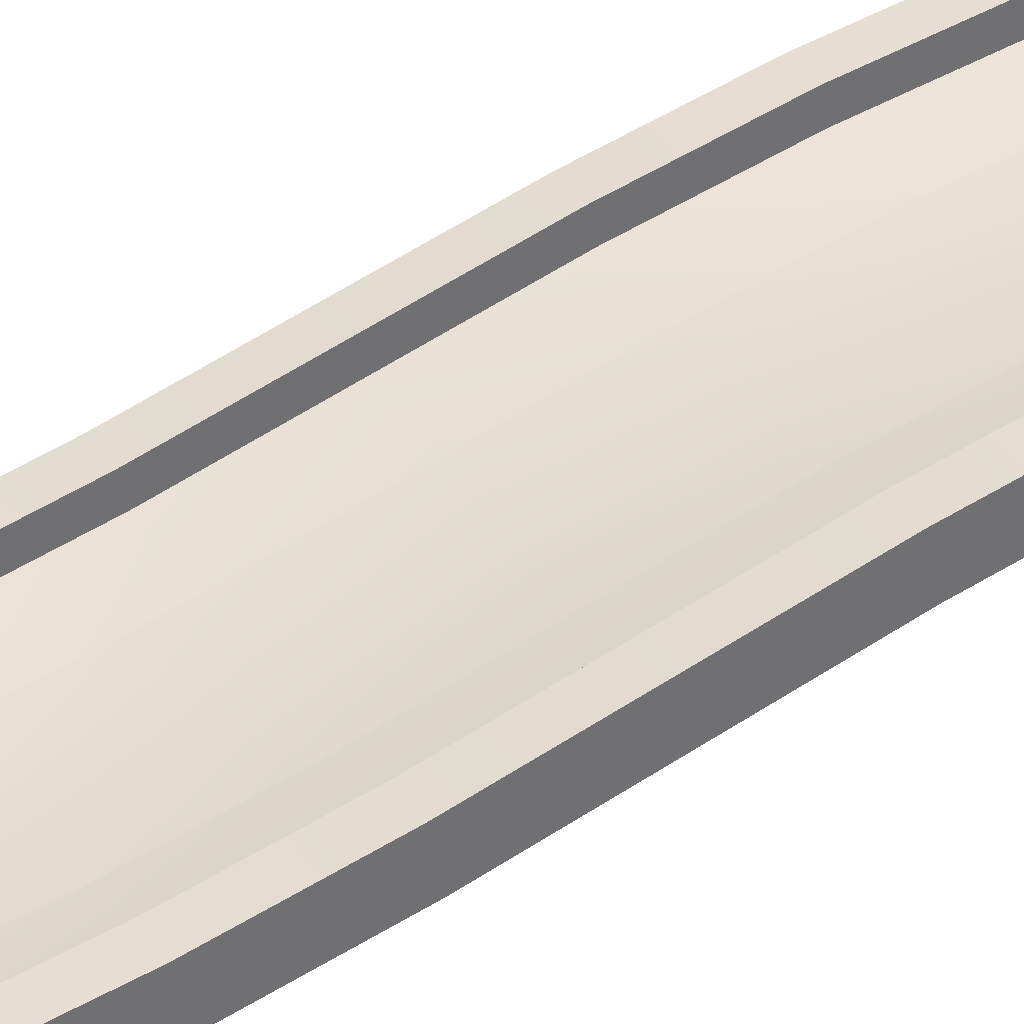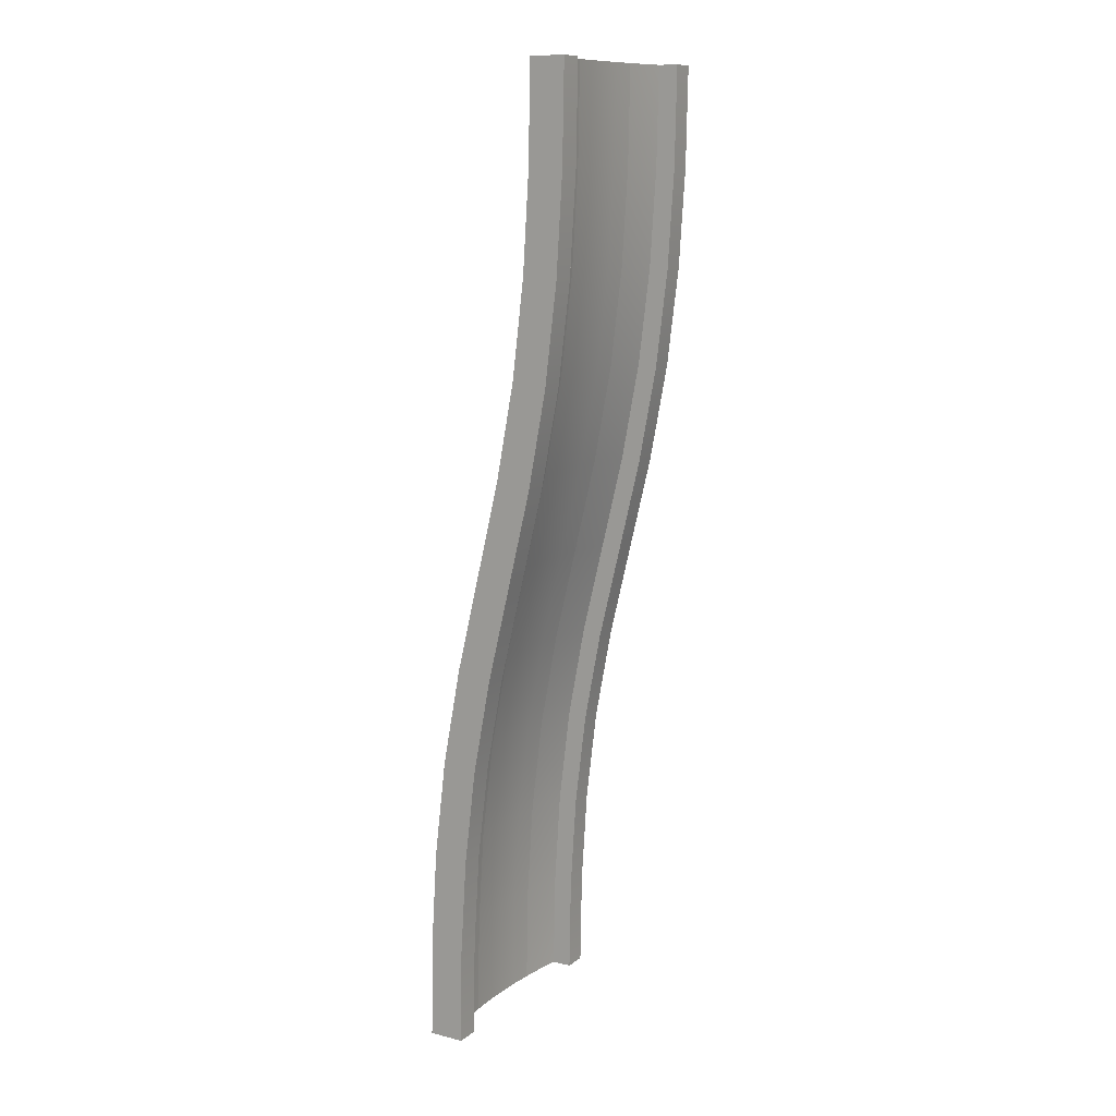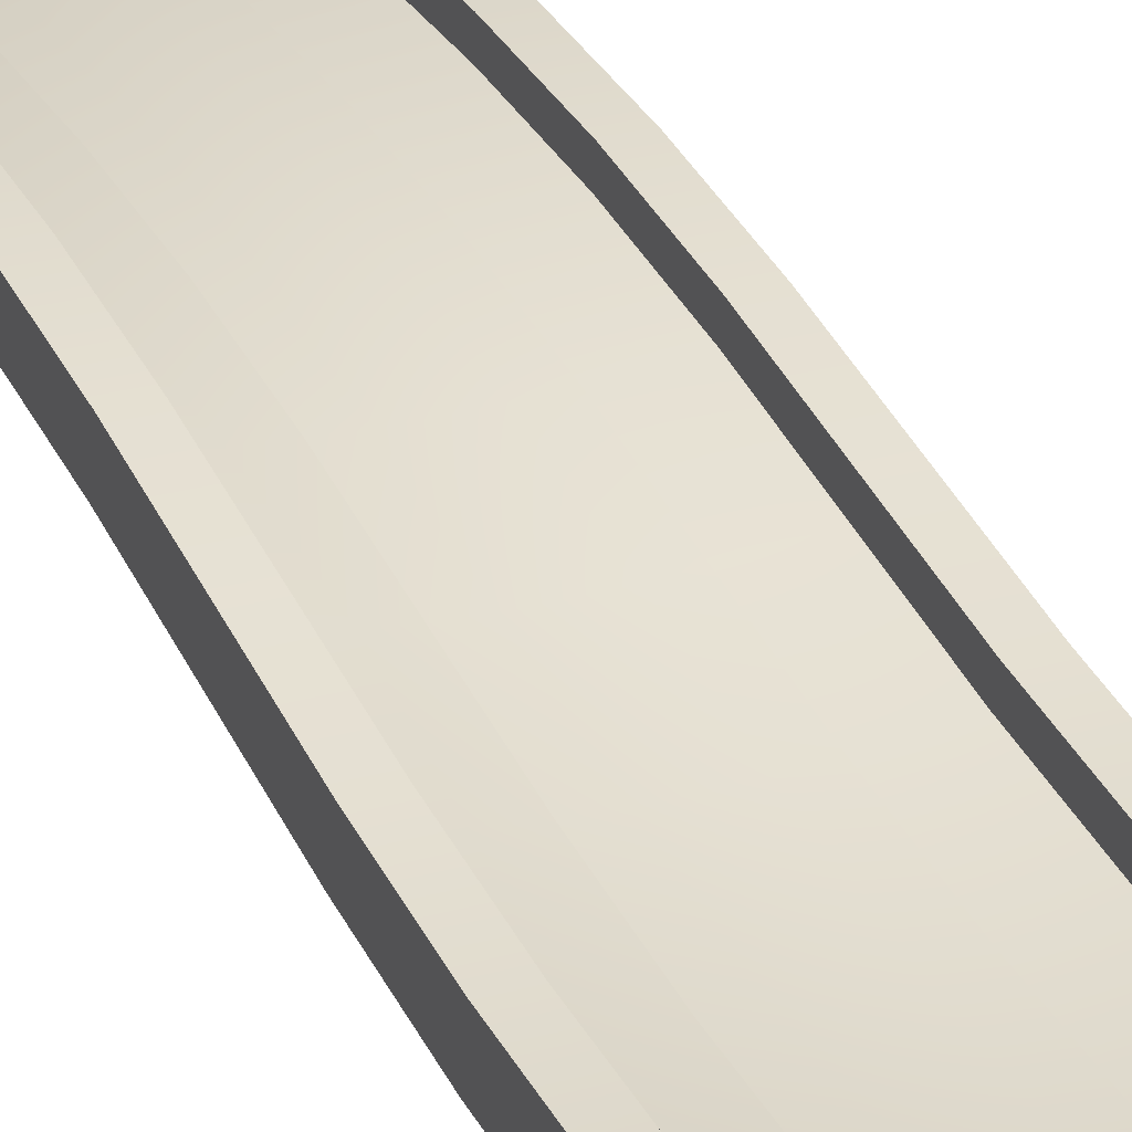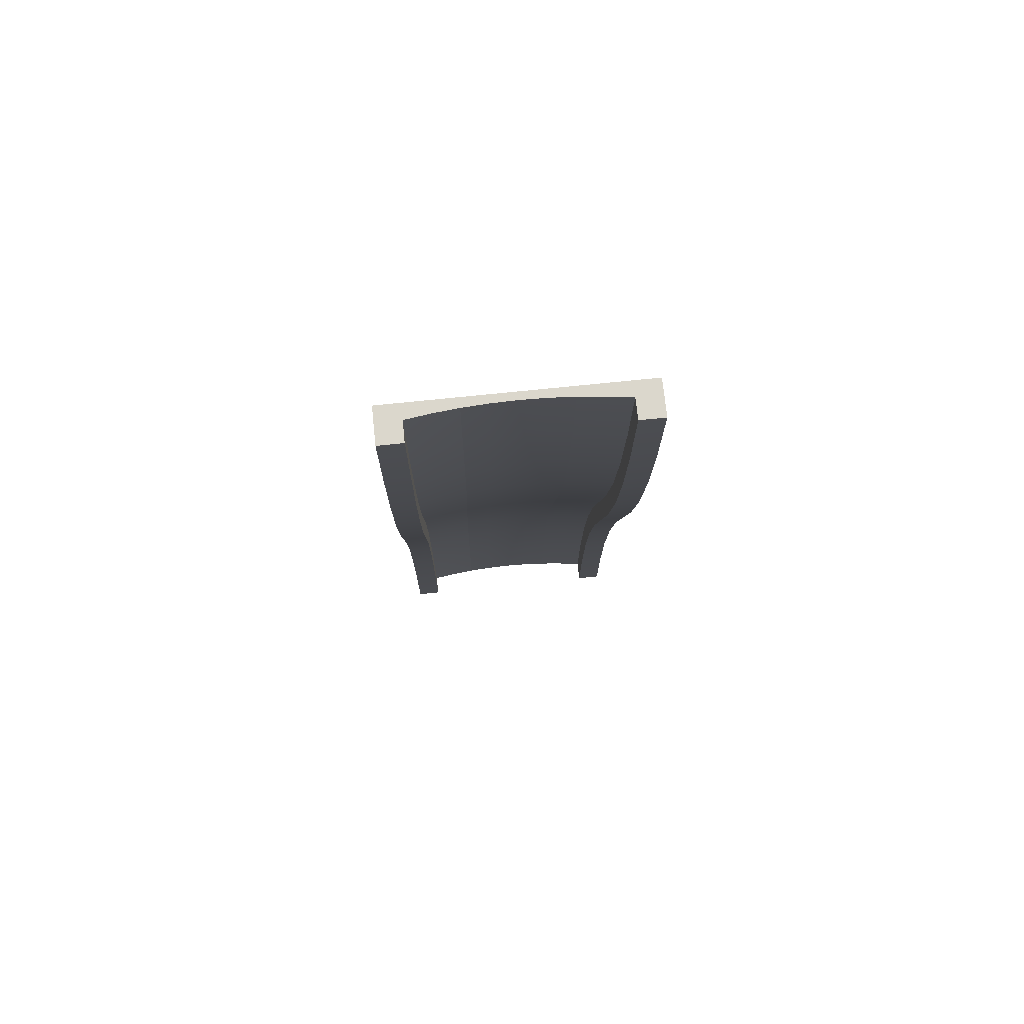
<metadata>
{"format":"obj","ext":"obj","renderer":"f3d","projection":"perspective","resolution":1024,"background":"white","views":[{"elev":37.5,"azim":-120.3,"up":"+Y"},{"elev":11.7,"azim":120.7,"up":"+Z"},{"elev":25.6,"azim":155.2,"up":"+Y"},{"elev":73.1,"azim":174.1,"up":"+Z"}]}
</metadata>
<code>
g spline-concave-straight-hill-complete-half
v 0.4 0.06333 4.292e-06 1 1 1
v 0.4 0.1467 4.292e-06 1 1 1
v 0.4 0.07078 0.4024 1 1 1
v 0.4 0.154 0.3992 1 1 1
v 0.4 0.09613 0.8034 1 1 1
v 0.4 0.1791 0.7959 1 1 1
v -0.4999 0 4.292e-06 1 1 1
v -0.4999 0.1467 4.292e-06 1 1 1
v -0.4999 0.007498 0.4048 1 1 1
v -0.4999 0.154 0.3992 1 1 1
v -0.4999 0.03306 0.8091 1 1 1
v -0.4999 0.1791 0.7959 1 1 1
v -0.4 0.1467 4.292e-06 1 1 1
v -0.4 0.154 0.3992 1 1 1
v -0.4 0.1791 0.7959 1 1 1
v 0.4999 0 4.292e-06 1 1 1
v 0.4999 0.007498 0.4048 1 1 1
v 0.4999 0.03306 0.8091 1 1 1
v -0.4 0.06333 4.292e-06 1 1 1
v -0.4 0.07078 0.4024 1 1 1
v -0.4 0.09613 0.8034 1 1 1
v 0.4999 0.1467 4.292e-06 1 1 1
v 0.4999 0.154 0.3992 1 1 1
v 0.4999 0.1791 0.7959 1 1 1
v 0 0.03166 4.292e-06 1 1 1
v 0 0.03914 0.4036 1 1 1
v -0.1004 0.03365 4.292e-06 1 1 1
v -0.1004 0.04112 0.4035 1 1 1
v 0.1004 0.03365 4.292e-06 1 1 1
v 0.1004 0.04112 0.4035 1 1 1
v -0.2006 0.03959 4.292e-06 1 1 1
v -0.2006 0.04706 0.4033 1 1 1
v 0.2006 0.03959 4.292e-06 1 1 1
v 0.2006 0.04706 0.4033 1 1 1
v 0 0.06459 0.8062 1 1 1
v -0.1004 0.06657 0.806 1 1 1
v 0.1004 0.06657 0.806 1 1 1
v -0.2006 0.07249 0.8055 1 1 1
v 0.2006 0.07249 0.8055 1 1 1
v -0.3005 0.04949 4.292e-06 1 1 1
v -0.3005 0.05695 0.4029 1 1 1
v 0.3005 0.04949 4.292e-06 1 1 1
v 0.3005 0.05695 0.4029 1 1 1
v -0.3005 0.08235 0.8046 1 1 1
v 0.3005 0.08235 0.8046 1 1 1
v 0.4 0.1441 1.2 1 1 1
v 0.4 0.2265 1.188 1 1 1
v 0.4 0.2178 1.593 1 1 1
v 0.4 0.2992 1.576 1 1 1
v -0.4999 0.08156 1.21 1 1 1
v -0.4999 0.2265 1.188 1 1 1
v -0.4999 0.156 1.607 1 1 1
v -0.4999 0.2992 1.576 1 1 1
v -0.4 0.2265 1.188 1 1 1
v -0.4 0.2992 1.576 1 1 1
v 0.4999 0.08156 1.21 1 1 1
v 0.4999 0.156 1.607 1 1 1
v -0.4 0.1441 1.2 1 1 1
v -0.4 0.2178 1.593 1 1 1
v 0.4999 0.2265 1.188 1 1 1
v 0.4999 0.2992 1.576 1 1 1
v 0 0.1129 1.205 1 1 1
v -0.1004 0.1148 1.205 1 1 1
v 0.1004 0.1148 1.205 1 1 1
v -0.2006 0.1207 1.204 1 1 1
v 0.2006 0.1207 1.204 1 1 1
v 0 0.1869 1.6 1 1 1
v -0.1004 0.1888 1.6 1 1 1
v 0.1004 0.1888 1.6 1 1 1
v -0.2006 0.1946 1.599 1 1 1
v 0.2006 0.1946 1.599 1 1 1
v -0.3005 0.1305 1.203 1 1 1
v 0.3005 0.1305 1.203 1 1 1
v -0.3005 0.2043 1.596 1 1 1
v 0.3005 0.2043 1.596 1 1 1
v 0.4 0.3114 1.985 1 1 1
v 0.4 0.3923 1.964 1 1 1
v 0.4 0.4059 2.379 1 1 1
v 0.4 0.4873 2.362 1 1 1
v -0.4999 0.25 2 1 1 1
v -0.4999 0.3923 1.964 1 1 1
v -0.4999 0.344 2.393 1 1 1
v -0.4999 0.4873 2.362 1 1 1
v -0.4 0.3923 1.964 1 1 1
v -0.4 0.4873 2.362 1 1 1
v 0.4999 0.25 2 1 1 1
v 0.4999 0.344 2.393 1 1 1
v -0.4 0.3114 1.985 1 1 1
v -0.4 0.4059 2.379 1 1 1
v 0.4999 0.3923 1.964 1 1 1
v 0.4999 0.4873 2.362 1 1 1
v 0 0.2807 1.992 1 1 1
v -0.1004 0.2826 1.992 1 1 1
v 0.1004 0.2826 1.992 1 1 1
v -0.2006 0.2884 1.99 1 1 1
v 0.2006 0.2884 1.99 1 1 1
v 0 0.375 2.386 1 1 1
v -0.1004 0.3769 2.386 1 1 1
v 0.1004 0.3769 2.386 1 1 1
v -0.2006 0.3827 2.385 1 1 1
v 0.2006 0.3827 2.385 1 1 1
v -0.3005 0.298 1.988 1 1 1
v 0.3005 0.298 1.988 1 1 1
v -0.3005 0.3924 2.382 1 1 1
v 0.3005 0.3924 2.382 1 1 1
v 0.4 0.481 2.78 1 1 1
v 0.4 0.5634 2.768 1 1 1
v 0.4 0.53 3.185 1 1 1
v 0.4 0.613 3.178 1 1 1
v -0.4999 0.4184 2.79 1 1 1
v -0.4999 0.5634 2.768 1 1 1
v -0.4999 0.4669 3.191 1 1 1
v -0.4999 0.613 3.178 1 1 1
v -0.4 0.5634 2.768 1 1 1
v -0.4 0.613 3.178 1 1 1
v 0.4999 0.4184 2.79 1 1 1
v 0.4999 0.4669 3.191 1 1 1
v -0.4 0.481 2.78 1 1 1
v -0.4 0.53 3.185 1 1 1
v 0.4999 0.5634 2.768 1 1 1
v 0.4999 0.613 3.178 1 1 1
v 0 0.4497 2.785 1 1 1
v -0.1004 0.4517 2.785 1 1 1
v 0.1004 0.4517 2.785 1 1 1
v -0.2006 0.4576 2.784 1 1 1
v 0.2006 0.4576 2.784 1 1 1
v 0 0.4985 3.188 1 1 1
v -0.1004 0.5005 3.188 1 1 1
v 0.1004 0.5005 3.188 1 1 1
v -0.2006 0.5064 3.187 1 1 1
v 0.2006 0.5064 3.187 1 1 1
v -0.3005 0.4674 2.782 1 1 1
v 0.3005 0.4674 2.782 1 1 1
v -0.3005 0.5162 3.187 1 1 1
v 0.3005 0.5162 3.187 1 1 1
v 0.4 0.5558 3.593 1 1 1
v 0.4 0.639 3.589 1 1 1
v 0.4 0.5633 4 1 1 1
v 0.4 0.6467 4 1 1 1
v -0.4999 0.4925 3.595 1 1 1
v -0.4999 0.639 3.589 1 1 1
v -0.4999 0.5 4 1 1 1
v -0.4999 0.6467 4 1 1 1
v -0.4 0.639 3.589 1 1 1
v -0.4 0.6467 4 1 1 1
v 0.4999 0.4925 3.595 1 1 1
v 0.4999 0.5 4 1 1 1
v -0.4 0.5558 3.593 1 1 1
v -0.4 0.5633 4 1 1 1
v 0.4999 0.639 3.589 1 1 1
v 0.4999 0.6467 4 1 1 1
v 0 0.5241 3.594 1 1 1
v -0.1004 0.5261 3.594 1 1 1
v 0.1004 0.5261 3.594 1 1 1
v -0.2006 0.5321 3.594 1 1 1
v 0.2006 0.5321 3.594 1 1 1
v 0 0.5317 4 1 1 1
v -0.1004 0.5336 4 1 1 1
v 0.1004 0.5336 4 1 1 1
v -0.2006 0.5396 4 1 1 1
v 0.2006 0.5396 4 1 1 1
v -0.3005 0.542 3.593 1 1 1
v 0.3005 0.542 3.593 1 1 1
v -0.3005 0.5495 4 1 1 1
v 0.3005 0.5495 4 1 1 1
v -0.4 0.1467 -2.888e-15 1 1 1
v -0.5 0.1467 -2.888e-15 1 1 1
v -0.4 0.06333 -2.888e-15 1 1 1
v -0.5 0 -2.888e-15 1 1 1
v -0.3005 0.04949 -2.888e-15 1 1 1
v -0.2006 0.03959 -2.888e-15 1 1 1
v -0.1004 0.03365 -2.888e-15 1 1 1
v 0.5 0 2.888e-15 1 1 1
v 3.061e-13 0.03166 -2.888e-15 1 1 1
v 0.1004 0.03365 -2.888e-15 1 1 1
v 0.2006 0.03959 -2.166e-15 1 1 1
v 0.3005 0.04949 -2.166e-15 1 1 1
v 0.4 0.06333 0 1 1 1
v 0.5 0.1467 2.888e-15 1 1 1
v 0.4 0.1467 0 1 1 1
v 0.4 0.6467 4 1 1 1
v 0.5 0.6467 4 1 1 1
v 0.4 0.5633 4 1 1 1
v 0.5 0.5 4 1 1 1
v 0.3005 0.5495 4 1 1 1
v 0.2006 0.5396 4 1 1 1
v 0.1004 0.5336 4 1 1 1
v -0.5 0.5 4 1 1 1
v -3.061e-13 0.5317 4 1 1 1
v -0.1004 0.5336 4 1 1 1
v -0.2006 0.5396 4 1 1 1
v -0.3005 0.5495 4 1 1 1
v -0.4 0.5633 4 1 1 1
v -0.5 0.6467 4 1 1 1
v -0.4 0.6467 4 1 1 1
f 3 2 1
f 2 3 4
f 5 4 3
f 4 5 6
f 9 8 7
f 8 9 10
f 11 10 9
f 10 11 12
f 8 14 13
f 14 8 10
f 10 15 14
f 15 10 12
f 17 7 16
f 7 17 9
f 18 9 17
f 9 18 11
f 14 19 13
f 19 14 20
f 15 20 14
f 20 15 21
f 23 16 22
f 16 23 17
f 24 17 23
f 17 24 18
f 2 23 22
f 23 2 4
f 4 24 23
f 24 4 6
f 27 26 25
f 26 27 28
f 25 30 29
f 30 25 26
f 31 28 27
f 28 31 32
f 29 34 33
f 34 29 30
f 28 35 26
f 35 28 36
f 26 37 30
f 37 26 35
f 32 36 28
f 36 32 38
f 30 39 34
f 39 30 37
f 40 32 31
f 32 40 41
f 42 3 1
f 3 42 43
f 19 41 40
f 41 19 20
f 33 43 42
f 43 33 34
f 41 38 32
f 38 41 44
f 43 5 3
f 5 43 45
f 20 44 41
f 44 20 21
f 34 45 43
f 45 34 39
f 46 6 5
f 6 46 47
f 48 47 46
f 47 48 49
f 50 12 11
f 12 50 51
f 52 51 50
f 51 52 53
f 12 54 15
f 54 12 51
f 51 55 54
f 55 51 53
f 56 11 18
f 11 56 50
f 57 50 56
f 50 57 52
f 54 21 15
f 21 54 58
f 55 58 54
f 58 55 59
f 60 18 24
f 18 60 56
f 61 56 60
f 56 61 57
f 6 60 24
f 60 6 47
f 47 61 60
f 61 47 49
f 36 62 35
f 62 36 63
f 35 64 37
f 64 35 62
f 38 63 36
f 63 38 65
f 37 66 39
f 66 37 64
f 63 67 62
f 67 63 68
f 62 69 64
f 69 62 67
f 65 68 63
f 68 65 70
f 64 71 66
f 71 64 69
f 44 65 38
f 65 44 72
f 45 46 5
f 46 45 73
f 21 72 44
f 72 21 58
f 39 73 45
f 73 39 66
f 72 70 65
f 70 72 74
f 73 48 46
f 48 73 75
f 58 74 72
f 74 58 59
f 66 75 73
f 75 66 71
f 76 49 48
f 49 76 77
f 78 77 76
f 77 78 79
f 80 53 52
f 53 80 81
f 82 81 80
f 81 82 83
f 53 84 55
f 84 53 81
f 81 85 84
f 85 81 83
f 86 52 57
f 52 86 80
f 87 80 86
f 80 87 82
f 84 59 55
f 59 84 88
f 85 88 84
f 88 85 89
f 90 57 61
f 57 90 86
f 91 86 90
f 86 91 87
f 49 90 61
f 90 49 77
f 77 91 90
f 91 77 79
f 68 92 67
f 92 68 93
f 67 94 69
f 94 67 92
f 70 93 68
f 93 70 95
f 69 96 71
f 96 69 94
f 93 97 92
f 97 93 98
f 92 99 94
f 99 92 97
f 95 98 93
f 98 95 100
f 94 101 96
f 101 94 99
f 74 95 70
f 95 74 102
f 75 76 48
f 76 75 103
f 59 102 74
f 102 59 88
f 71 103 75
f 103 71 96
f 102 100 95
f 100 102 104
f 103 78 76
f 78 103 105
f 88 104 102
f 104 88 89
f 96 105 103
f 105 96 101
f 106 79 78
f 79 106 107
f 108 107 106
f 107 108 109
f 110 83 82
f 83 110 111
f 112 111 110
f 111 112 113
f 83 114 85
f 114 83 111
f 111 115 114
f 115 111 113
f 116 82 87
f 82 116 110
f 117 110 116
f 110 117 112
f 114 89 85
f 89 114 118
f 115 118 114
f 118 115 119
f 120 87 91
f 87 120 116
f 121 116 120
f 116 121 117
f 79 120 91
f 120 79 107
f 107 121 120
f 121 107 109
f 98 122 97
f 122 98 123
f 97 124 99
f 124 97 122
f 100 123 98
f 123 100 125
f 99 126 101
f 126 99 124
f 123 127 122
f 127 123 128
f 122 129 124
f 129 122 127
f 125 128 123
f 128 125 130
f 124 131 126
f 131 124 129
f 104 125 100
f 125 104 132
f 105 106 78
f 106 105 133
f 89 132 104
f 132 89 118
f 101 133 105
f 133 101 126
f 132 130 125
f 130 132 134
f 133 108 106
f 108 133 135
f 118 134 132
f 134 118 119
f 126 135 133
f 135 126 131
f 136 109 108
f 109 136 137
f 138 137 136
f 137 138 139
f 140 113 112
f 113 140 141
f 142 141 140
f 141 142 143
f 113 144 115
f 144 113 141
f 141 145 144
f 145 141 143
f 146 112 117
f 112 146 140
f 147 140 146
f 140 147 142
f 144 119 115
f 119 144 148
f 145 148 144
f 148 145 149
f 150 117 121
f 117 150 146
f 151 146 150
f 146 151 147
f 109 150 121
f 150 109 137
f 137 151 150
f 151 137 139
f 128 152 127
f 152 128 153
f 127 154 129
f 154 127 152
f 130 153 128
f 153 130 155
f 129 156 131
f 156 129 154
f 153 157 152
f 157 153 158
f 152 159 154
f 159 152 157
f 155 158 153
f 158 155 160
f 154 161 156
f 161 154 159
f 134 155 130
f 155 134 162
f 135 136 108
f 136 135 163
f 119 162 134
f 162 119 148
f 131 163 135
f 163 131 156
f 162 160 155
f 160 162 164
f 163 138 136
f 138 163 165
f 148 164 162
f 164 148 149
f 156 165 163
f 165 156 161
f 168 167 166
f 168 169 167
f 170 169 168
f 171 169 170
f 172 169 171
f 169 172 173
f 173 172 174
f 175 173 174
f 176 173 175
f 177 173 176
f 178 173 177
f 173 178 179
f 179 178 180
f 183 182 181
f 183 184 182
f 185 184 183
f 186 184 185
f 187 184 186
f 184 187 188
f 188 187 189
f 190 188 189
f 191 188 190
f 192 188 191
f 193 188 192
f 188 193 194
f 194 193 195
g spline-concave-straight-hill-complete-half
f 3 2 1
f 2 3 4
f 5 4 3
f 4 5 6
f 9 8 7
f 8 9 10
f 11 10 9
f 10 11 12
f 8 14 13
f 14 8 10
f 10 15 14
f 15 10 12
f 17 7 16
f 7 17 9
f 18 9 17
f 9 18 11
f 14 19 13
f 19 14 20
f 15 20 14
f 20 15 21
f 23 16 22
f 16 23 17
f 24 17 23
f 17 24 18
f 2 23 22
f 23 2 4
f 4 24 23
f 24 4 6
f 27 26 25
f 26 27 28
f 25 30 29
f 30 25 26
f 31 28 27
f 28 31 32
f 29 34 33
f 34 29 30
f 28 35 26
f 35 28 36
f 26 37 30
f 37 26 35
f 32 36 28
f 36 32 38
f 30 39 34
f 39 30 37
f 40 32 31
f 32 40 41
f 42 3 1
f 3 42 43
f 19 41 40
f 41 19 20
f 33 43 42
f 43 33 34
f 41 38 32
f 38 41 44
f 43 5 3
f 5 43 45
f 20 44 41
f 44 20 21
f 34 45 43
f 45 34 39
f 46 6 5
f 6 46 47
f 48 47 46
f 47 48 49
f 50 12 11
f 12 50 51
f 52 51 50
f 51 52 53
f 12 54 15
f 54 12 51
f 51 55 54
f 55 51 53
f 56 11 18
f 11 56 50
f 57 50 56
f 50 57 52
f 54 21 15
f 21 54 58
f 55 58 54
f 58 55 59
f 60 18 24
f 18 60 56
f 61 56 60
f 56 61 57
f 6 60 24
f 60 6 47
f 47 61 60
f 61 47 49
f 36 62 35
f 62 36 63
f 35 64 37
f 64 35 62
f 38 63 36
f 63 38 65
f 37 66 39
f 66 37 64
f 63 67 62
f 67 63 68
f 62 69 64
f 69 62 67
f 65 68 63
f 68 65 70
f 64 71 66
f 71 64 69
f 44 65 38
f 65 44 72
f 45 46 5
f 46 45 73
f 21 72 44
f 72 21 58
f 39 73 45
f 73 39 66
f 72 70 65
f 70 72 74
f 73 48 46
f 48 73 75
f 58 74 72
f 74 58 59
f 66 75 73
f 75 66 71
f 76 49 48
f 49 76 77
f 78 77 76
f 77 78 79
f 80 53 52
f 53 80 81
f 82 81 80
f 81 82 83
f 53 84 55
f 84 53 81
f 81 85 84
f 85 81 83
f 86 52 57
f 52 86 80
f 87 80 86
f 80 87 82
f 84 59 55
f 59 84 88
f 85 88 84
f 88 85 89
f 90 57 61
f 57 90 86
f 91 86 90
f 86 91 87
f 49 90 61
f 90 49 77
f 77 91 90
f 91 77 79
f 68 92 67
f 92 68 93
f 67 94 69
f 94 67 92
f 70 93 68
f 93 70 95
f 69 96 71
f 96 69 94
f 93 97 92
f 97 93 98
f 92 99 94
f 99 92 97
f 95 98 93
f 98 95 100
f 94 101 96
f 101 94 99
f 74 95 70
f 95 74 102
f 75 76 48
f 76 75 103
f 59 102 74
f 102 59 88
f 71 103 75
f 103 71 96
f 102 100 95
f 100 102 104
f 103 78 76
f 78 103 105
f 88 104 102
f 104 88 89
f 96 105 103
f 105 96 101
f 106 79 78
f 79 106 107
f 108 107 106
f 107 108 109
f 110 83 82
f 83 110 111
f 112 111 110
f 111 112 113
f 83 114 85
f 114 83 111
f 111 115 114
f 115 111 113
f 116 82 87
f 82 116 110
f 117 110 116
f 110 117 112
f 114 89 85
f 89 114 118
f 115 118 114
f 118 115 119
f 120 87 91
f 87 120 116
f 121 116 120
f 116 121 117
f 79 120 91
f 120 79 107
f 107 121 120
f 121 107 109
f 98 122 97
f 122 98 123
f 97 124 99
f 124 97 122
f 100 123 98
f 123 100 125
f 99 126 101
f 126 99 124
f 123 127 122
f 127 123 128
f 122 129 124
f 129 122 127
f 125 128 123
f 128 125 130
f 124 131 126
f 131 124 129
f 104 125 100
f 125 104 132
f 105 106 78
f 106 105 133
f 89 132 104
f 132 89 118
f 101 133 105
f 133 101 126
f 132 130 125
f 130 132 134
f 133 108 106
f 108 133 135
f 118 134 132
f 134 118 119
f 126 135 133
f 135 126 131
f 136 109 108
f 109 136 137
f 138 137 136
f 137 138 139
f 140 113 112
f 113 140 141
f 142 141 140
f 141 142 143
f 113 144 115
f 144 113 141
f 141 145 144
f 145 141 143
f 146 112 117
f 112 146 140
f 147 140 146
f 140 147 142
f 144 119 115
f 119 144 148
f 145 148 144
f 148 145 149
f 150 117 121
f 117 150 146
f 151 146 150
f 146 151 147
f 109 150 121
f 150 109 137
f 137 151 150
f 151 137 139
f 128 152 127
f 152 128 153
f 127 154 129
f 154 127 152
f 130 153 128
f 153 130 155
f 129 156 131
f 156 129 154
f 153 157 152
f 157 153 158
f 152 159 154
f 159 152 157
f 155 158 153
f 158 155 160
f 154 161 156
f 161 154 159
f 134 155 130
f 155 134 162
f 135 136 108
f 136 135 163
f 119 162 134
f 162 119 148
f 131 163 135
f 163 131 156
f 162 160 155
f 160 162 164
f 163 138 136
f 138 163 165
f 148 164 162
f 164 148 149
f 156 165 163
f 165 156 161
f 168 167 166
f 168 169 167
f 170 169 168
f 171 169 170
f 172 169 171
f 169 172 173
f 173 172 174
f 175 173 174
f 176 173 175
f 177 173 176
f 178 173 177
f 173 178 179
f 179 178 180
f 183 182 181
f 183 184 182
f 185 184 183
f 186 184 185
f 187 184 186
f 184 187 188
f 188 187 189
f 190 188 189
f 191 188 190
f 192 188 191
f 193 188 192
f 188 193 194
f 194 193 195

</code>
